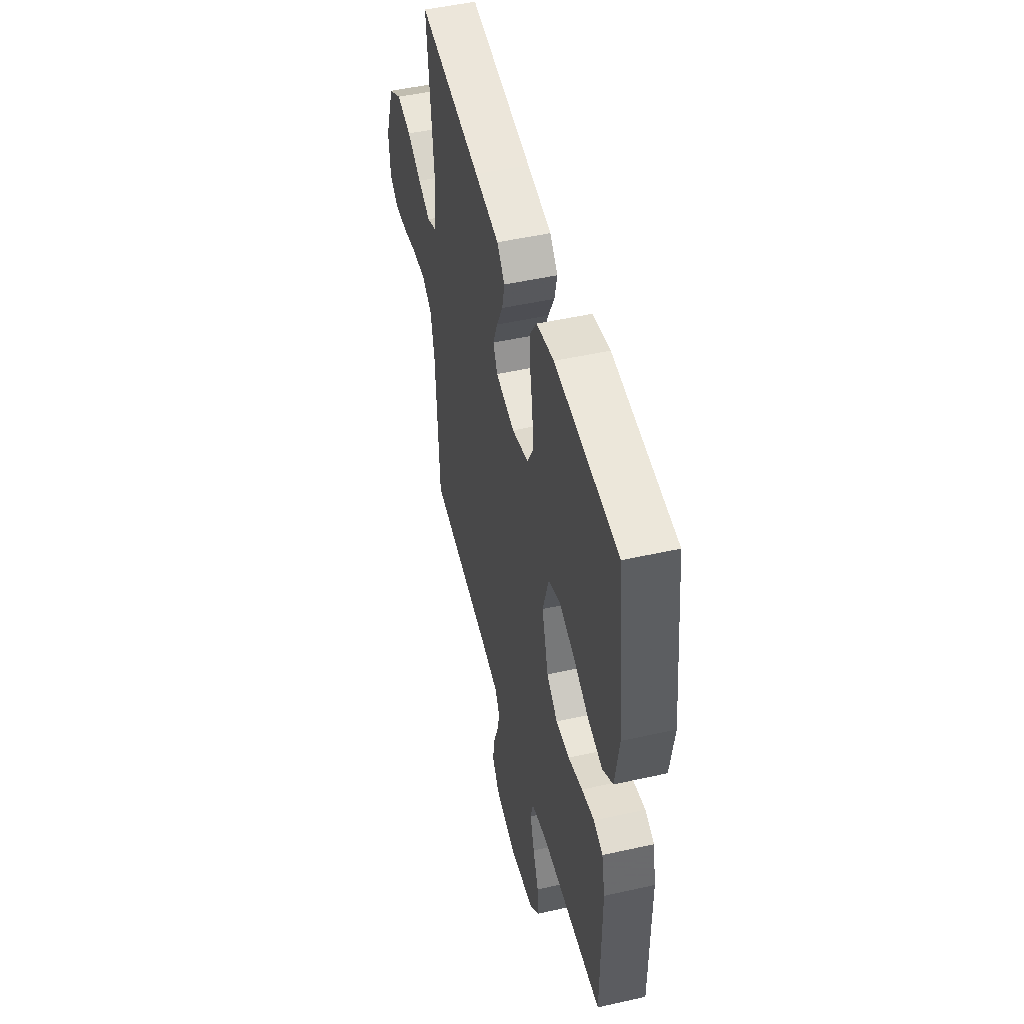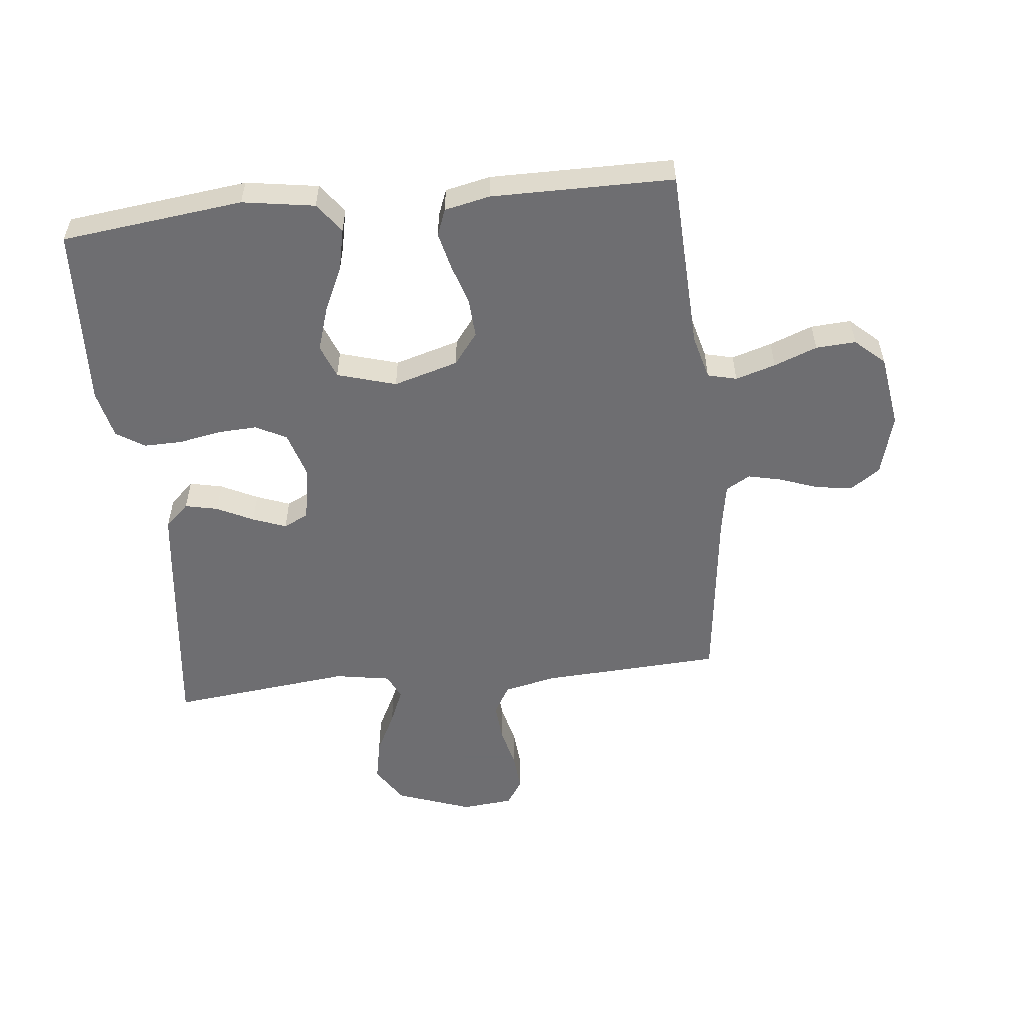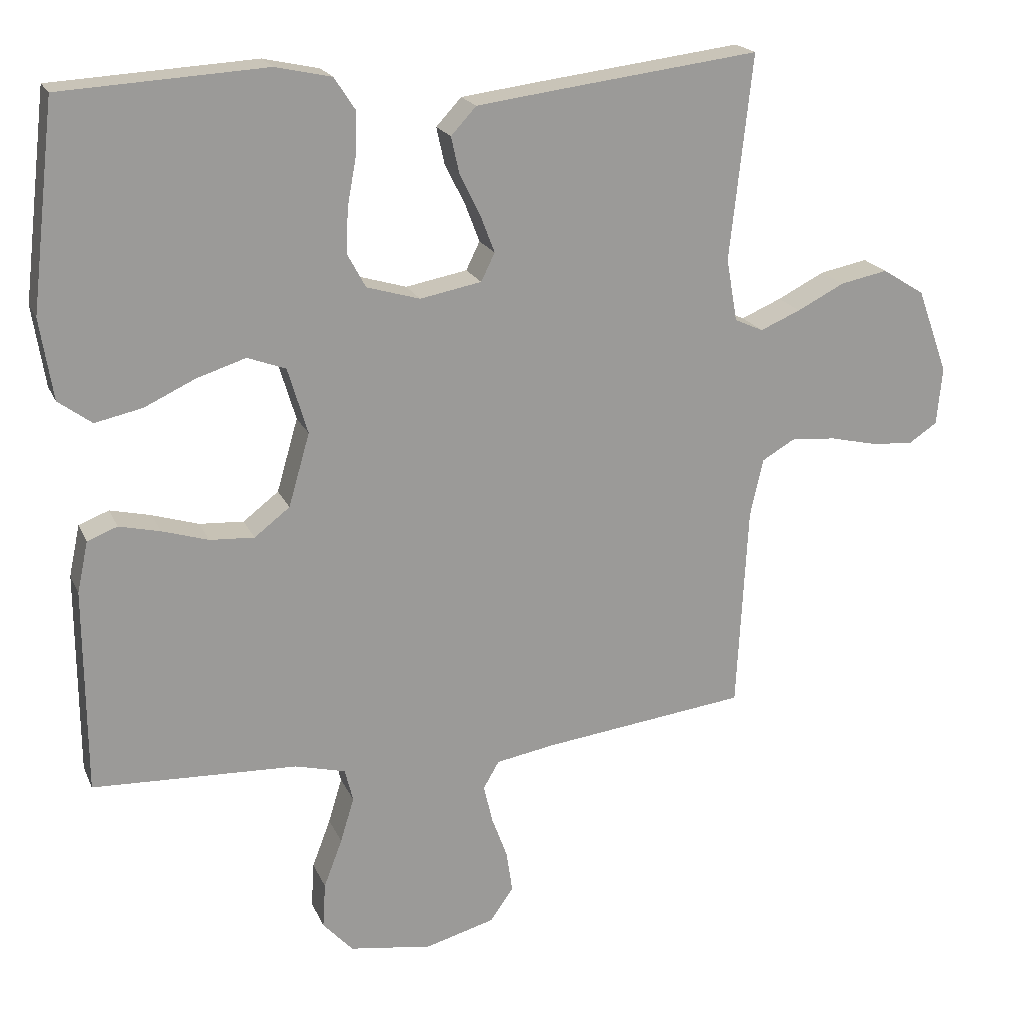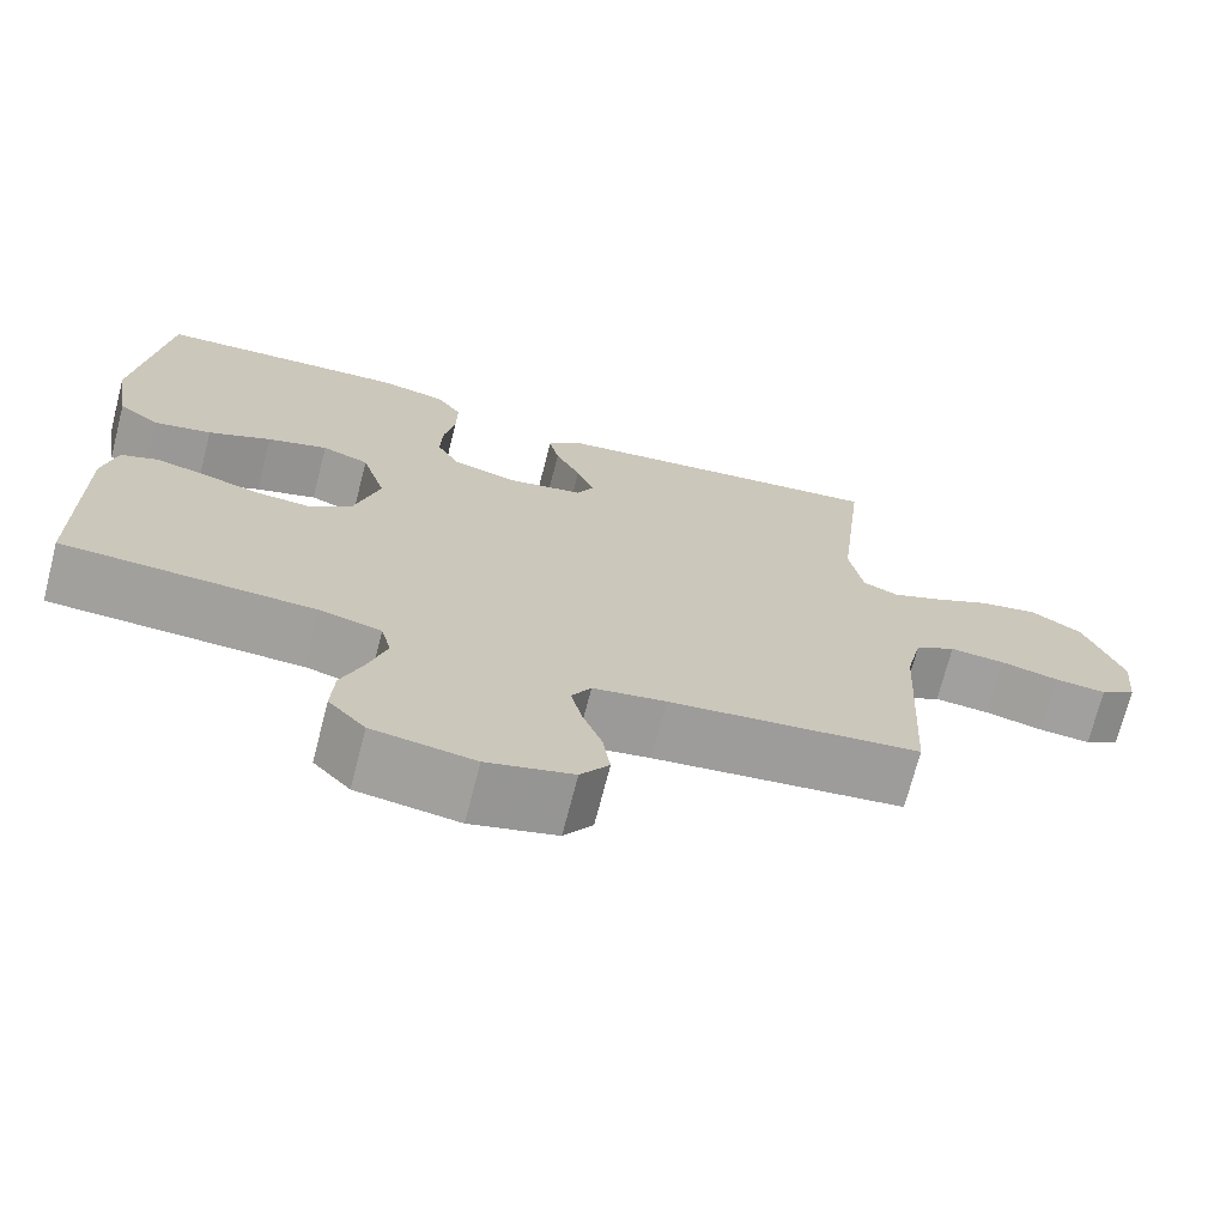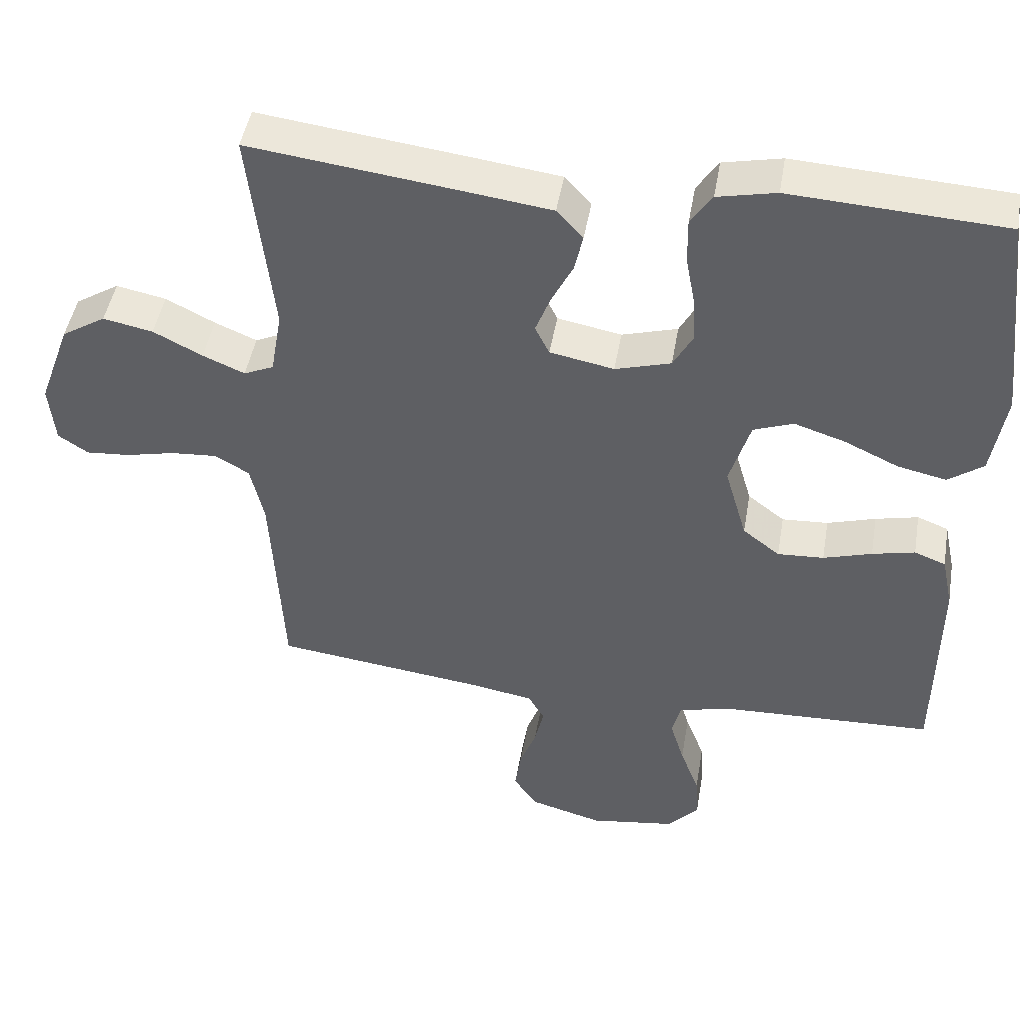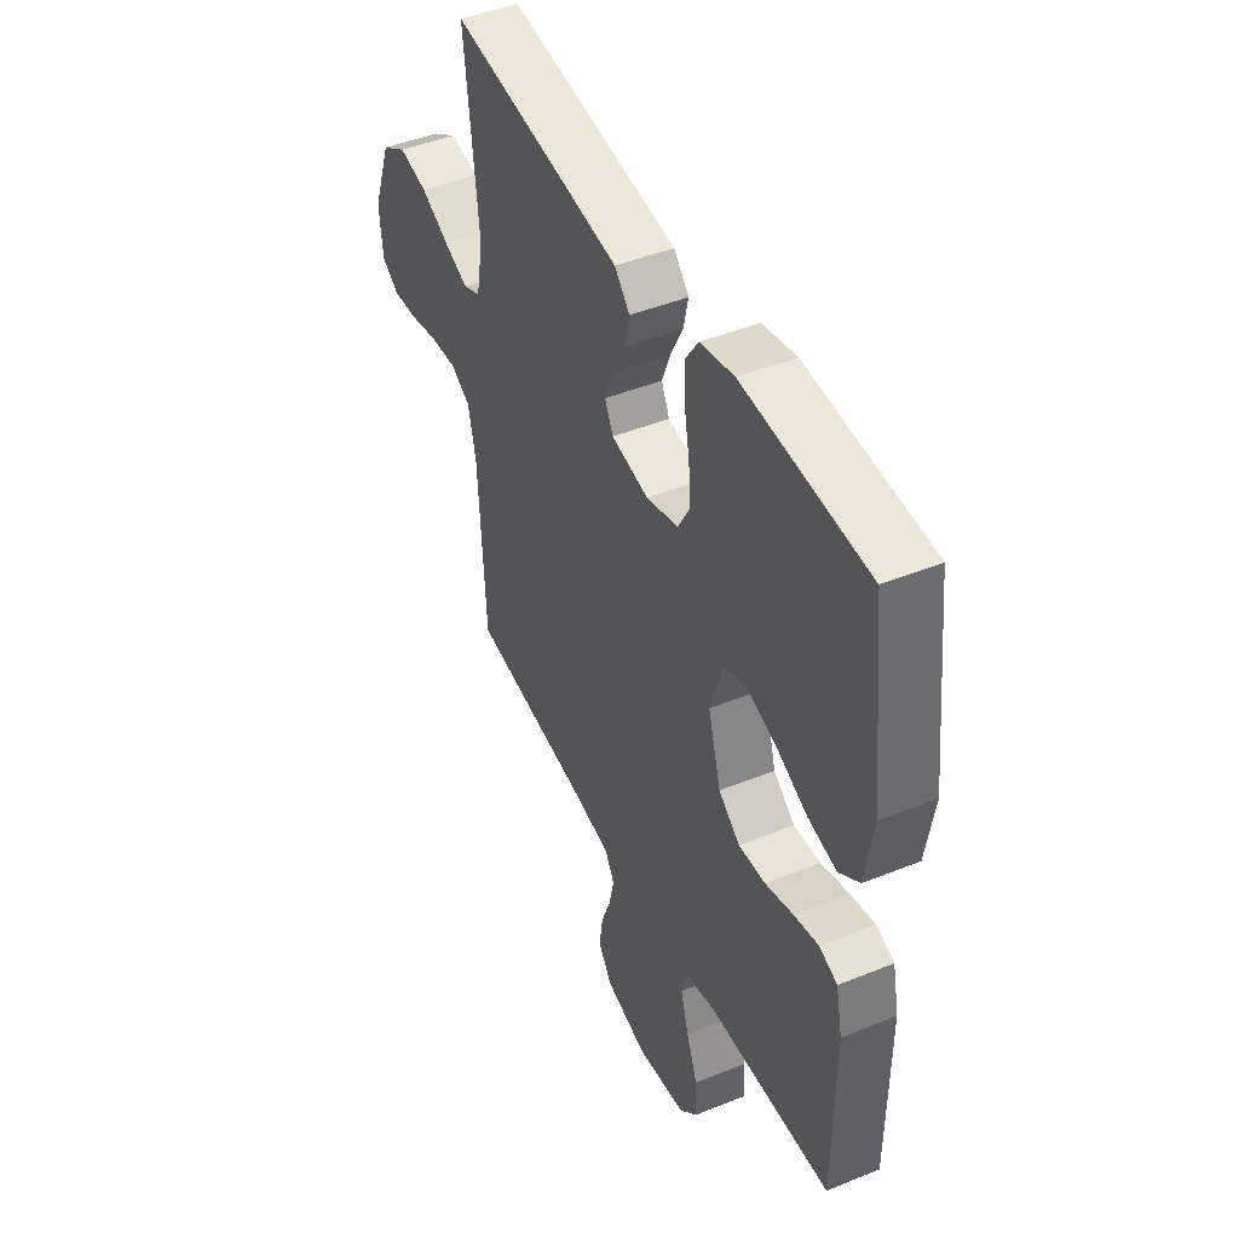
<metadata>
{"format":"obj","ext":"obj","renderer":"f3d","projection":"perspective","resolution":1024,"background":"white","views":[{"elev":49.6,"azim":76.1,"up":"+Z"},{"elev":-54.4,"azim":96.2,"up":"+Y"},{"elev":19.7,"azim":161.5,"up":"+Z"},{"elev":-71.4,"azim":165.6,"up":"+Z"},{"elev":46.6,"azim":9.7,"up":"+Z"},{"elev":45.8,"azim":65.1,"up":"+Z"}]}
</metadata>
<code>
v -0.5 0.07 0.5
v -0.2 0.07 0.463
v -0.084 0.07 0.448
v -0.047 0.07 0.408
v -0.059 0.07 0.354
v -0.089 0.07 0.294
v -0.11 0.07 0.239
v -0.09 0.07 0.198
v 0 0.07 0.181
v 0.078 0.07 0.204
v 0.105 0.07 0.254
v 0.102 0.07 0.319
v 0.089 0.07 0.389
v 0.088 0.07 0.453
v 0.118 0.07 0.499
v 0.2 0.07 0.517
v 0.5 0.07 0.5
v 0.535 0.07 0.2
v 0.516 0.07 0.081
v 0.467 0.07 0.045
v 0.398 0.07 0.06
v 0.323 0.07 0.095
v 0.251 0.07 0.118
v 0.195 0.07 0.097
v 0.166 0.07 0
v 0.197 0.07 -0.107
v 0.249 0.07 -0.147
v 0.314 0.07 -0.143
v 0.382 0.07 -0.122
v 0.442 0.07 -0.108
v 0.486 0.07 -0.125
v 0.502 0.07 -0.2
v 0.5 0.07 -0.5
v 0.2 0.07 -0.512
v 0.126 0.07 -0.531
v 0.114 0.07 -0.579
v 0.134 0.07 -0.645
v 0.161 0.07 -0.716
v 0.165 0.07 -0.782
v 0.121 0.07 -0.83
v 0 0.07 -0.848
v -0.102 0.07 -0.82
v -0.136 0.07 -0.771
v -0.127 0.07 -0.71
v -0.104 0.07 -0.648
v -0.091 0.07 -0.592
v -0.114 0.07 -0.552
v -0.2 0.07 -0.537
v -0.5 0.07 -0.5
v -0.516 0.07 -0.2
v -0.535 0.07 -0.115
v -0.583 0.07 -0.087
v -0.649 0.07 -0.092
v -0.718 0.07 -0.108
v -0.78 0.07 -0.113
v -0.822 0.07 -0.085
v -0.83 0.07 0
v -0.785 0.07 0.124
v -0.723 0.07 0.163
v -0.653 0.07 0.149
v -0.584 0.07 0.114
v -0.525 0.07 0.089
v -0.483 0.07 0.108
v -0.467 0.07 0.2
v -0.5 0 0.5
v -0.2 0 0.463
v -0.084 0 0.448
v -0.047 0 0.408
v -0.059 0 0.354
v -0.089 0 0.294
v -0.11 0 0.239
v -0.09 0 0.198
v 0 0 0.181
v 0.078 0 0.204
v 0.105 0 0.254
v 0.102 0 0.319
v 0.089 0 0.389
v 0.088 0 0.453
v 0.118 0 0.499
v 0.2 0 0.517
v 0.5 0 0.5
v 0.535 0 0.2
v 0.516 0 0.081
v 0.467 0 0.045
v 0.398 0 0.06
v 0.323 0 0.095
v 0.251 0 0.118
v 0.195 0 0.097
v 0.166 0 0
v 0.197 0 -0.107
v 0.249 0 -0.147
v 0.314 0 -0.143
v 0.382 0 -0.122
v 0.442 0 -0.108
v 0.486 0 -0.125
v 0.502 0 -0.2
v 0.5 0 -0.5
v 0.2 0 -0.512
v 0.126 0 -0.531
v 0.114 0 -0.579
v 0.134 0 -0.645
v 0.161 0 -0.716
v 0.165 0 -0.782
v 0.121 0 -0.83
v 0 0 -0.848
v -0.102 0 -0.82
v -0.136 0 -0.771
v -0.127 0 -0.71
v -0.104 0 -0.648
v -0.091 0 -0.592
v -0.114 0 -0.552
v -0.2 0 -0.537
v -0.5 0 -0.5
v -0.516 0 -0.2
v -0.535 0 -0.115
v -0.583 0 -0.087
v -0.649 0 -0.092
v -0.718 0 -0.108
v -0.78 0 -0.113
v -0.822 0 -0.085
v -0.83 0 0
v -0.785 0 0.124
v -0.723 0 0.163
v -0.653 0 0.149
v -0.584 0 0.114
v -0.525 0 0.089
v -0.483 0 0.108
v -0.467 0 0.2
f 58 59 60 61
f 58 61 62
f 57 58 62
f 56 57 62
f 53 54 55 56
f 52 53 56 62
f 51 52 62 63
f 48 49 50
f 47 48 50 51
f 42 43 44 45
f 42 45 46
f 41 42 46
f 40 41 46
f 37 38 39 40
f 36 37 40 46
f 35 36 46 47
f 31 32 33 34
f 28 29 30 31
f 28 31 34 35
f 19 20 21 22
f 19 22 23
f 18 19 23
f 17 18 23
f 16 17 23 24
f 12 13 14 15
f 11 12 15 16
f 3 4 5 6
f 3 6 7
f 64 1 2 3
f 63 64 3 7
f 27 28 35 47
f 26 27 47 51
f 25 26 51 63
f 11 16 24 25
f 10 11 25
f 9 10 25
f 8 9 25 63
f 7 8 63
f 125 124 123 122
f 126 125 122
f 126 122 121
f 126 121 120
f 120 119 118 117
f 126 120 117 116
f 127 126 116 115
f 114 113 112
f 115 114 112 111
f 109 108 107 106
f 110 109 106
f 110 106 105
f 110 105 104
f 104 103 102 101
f 110 104 101 100
f 111 110 100 99
f 98 97 96 95
f 95 94 93 92
f 99 98 95 92
f 86 85 84 83
f 87 86 83
f 87 83 82
f 87 82 81
f 88 87 81 80
f 79 78 77 76
f 80 79 76 75
f 70 69 68 67
f 71 70 67
f 67 66 65 128
f 71 67 128 127
f 111 99 92 91
f 115 111 91 90
f 127 115 90 89
f 89 88 80 75
f 89 75 74
f 89 74 73
f 127 89 73 72
f 127 72 71
f 1 65 66 2
f 2 66 67 3
f 3 67 68 4
f 4 68 69 5
f 5 69 70 6
f 6 70 71 7
f 7 71 72 8
f 8 72 73 9
f 9 73 74 10
f 10 74 75 11
f 11 75 76 12
f 12 76 77 13
f 13 77 78 14
f 14 78 79 15
f 15 79 80 16
f 16 80 81 17
f 17 81 82 18
f 18 82 83 19
f 19 83 84 20
f 20 84 85 21
f 21 85 86 22
f 22 86 87 23
f 23 87 88 24
f 24 88 89 25
f 25 89 90 26
f 26 90 91 27
f 27 91 92 28
f 28 92 93 29
f 29 93 94 30
f 30 94 95 31
f 31 95 96 32
f 32 96 97 33
f 33 97 98 34
f 34 98 99 35
f 35 99 100 36
f 36 100 101 37
f 37 101 102 38
f 38 102 103 39
f 39 103 104 40
f 40 104 105 41
f 41 105 106 42
f 42 106 107 43
f 43 107 108 44
f 44 108 109 45
f 45 109 110 46
f 46 110 111 47
f 47 111 112 48
f 48 112 113 49
f 49 113 114 50
f 50 114 115 51
f 51 115 116 52
f 52 116 117 53
f 53 117 118 54
f 54 118 119 55
f 55 119 120 56
f 56 120 121 57
f 57 121 122 58
f 58 122 123 59
f 59 123 124 60
f 60 124 125 61
f 61 125 126 62
f 62 126 127 63
f 63 127 128 64
f 64 128 65 1

</code>
